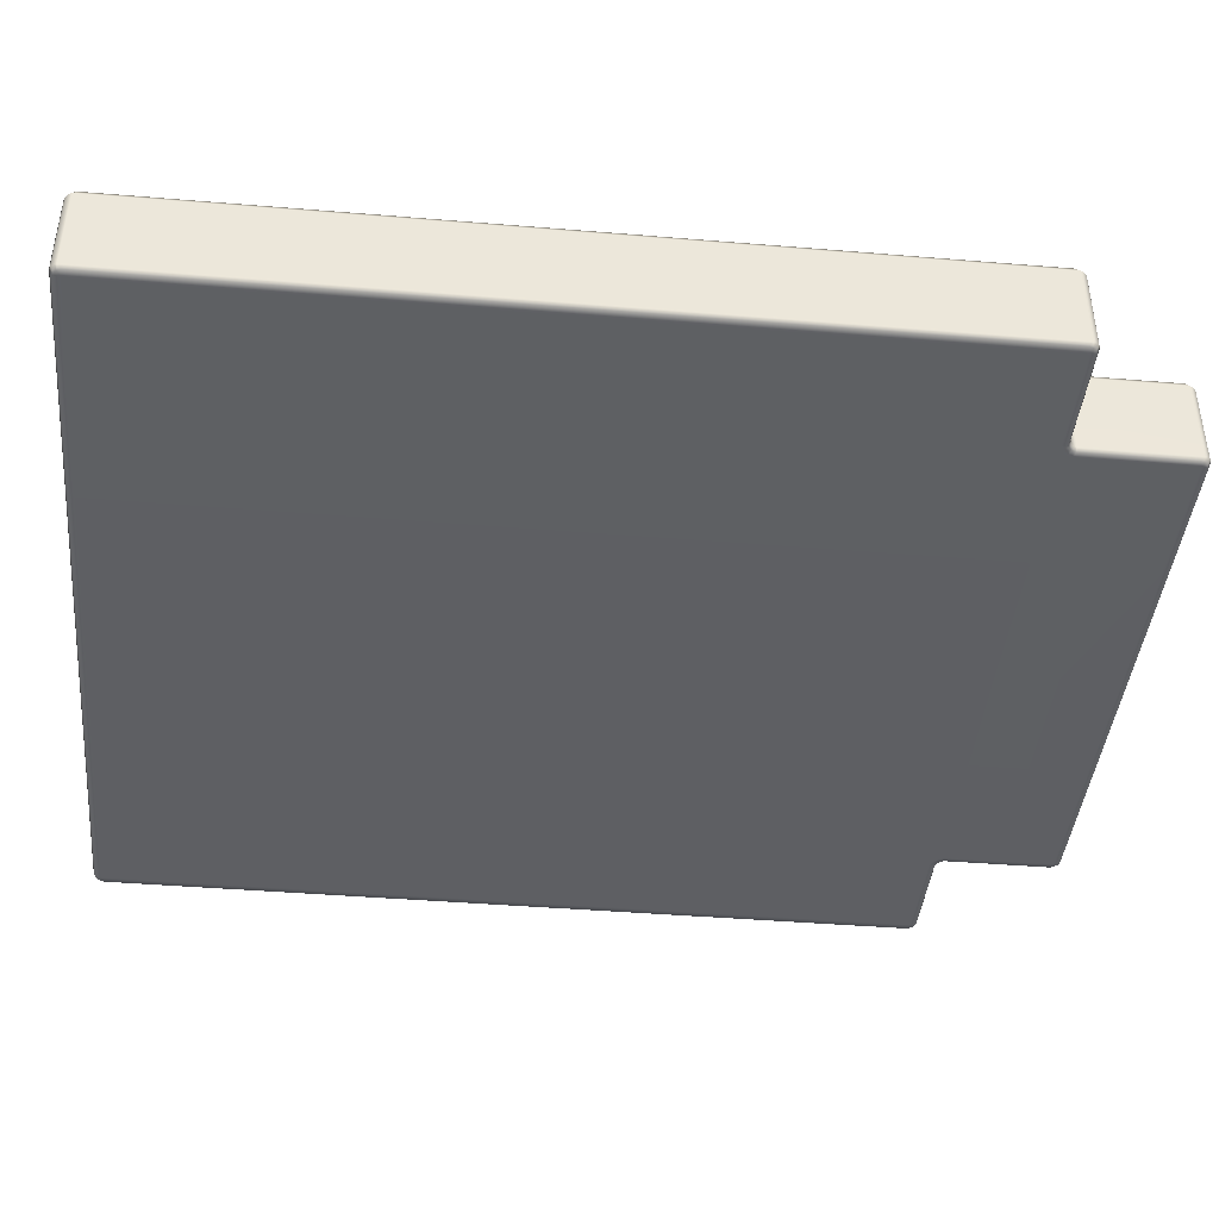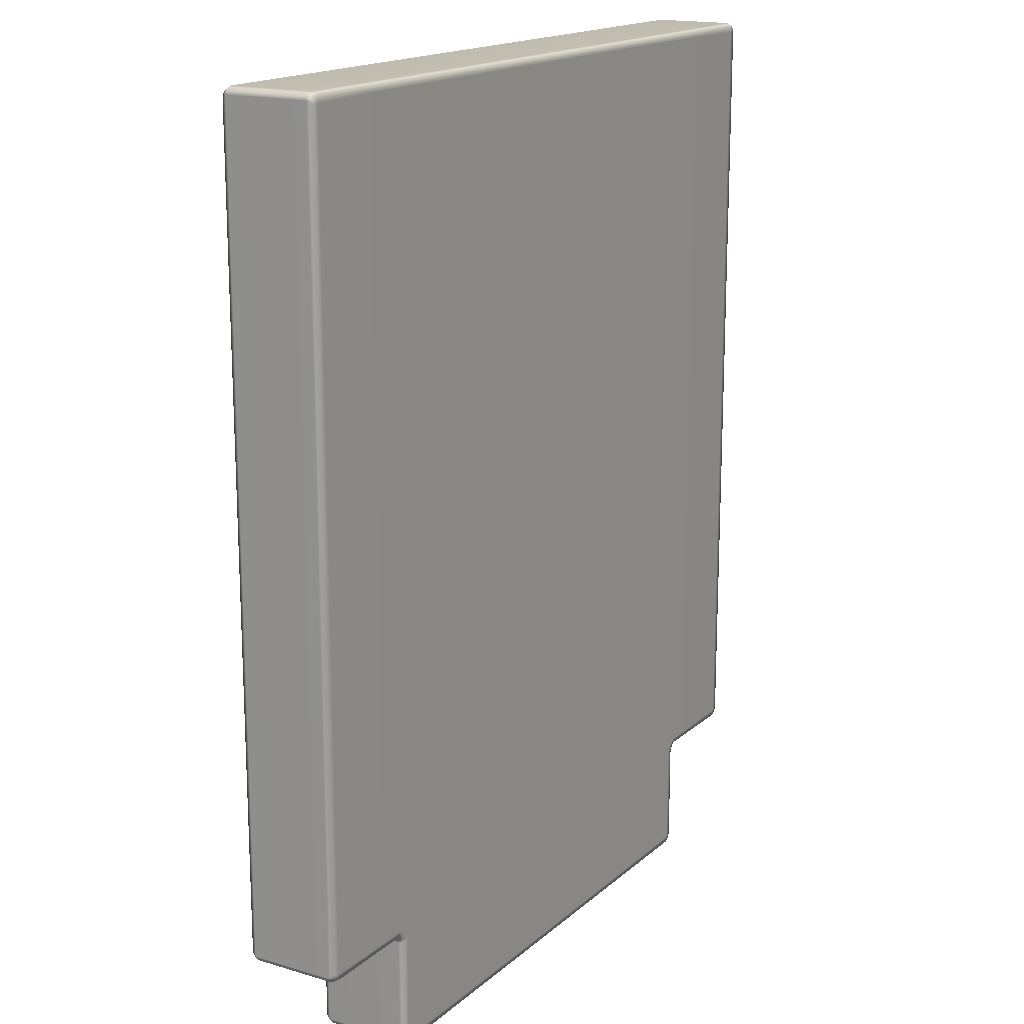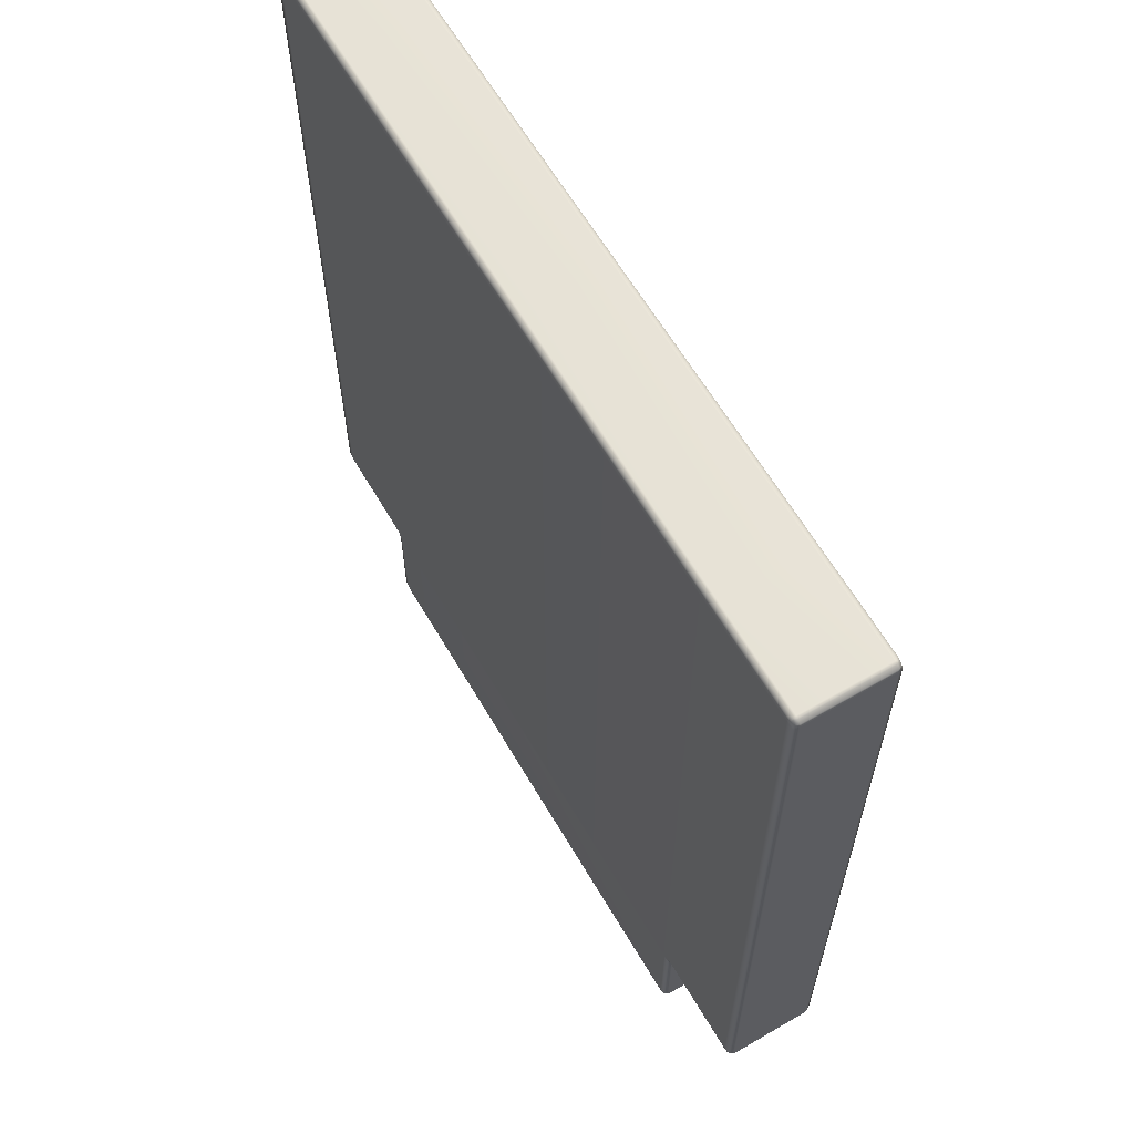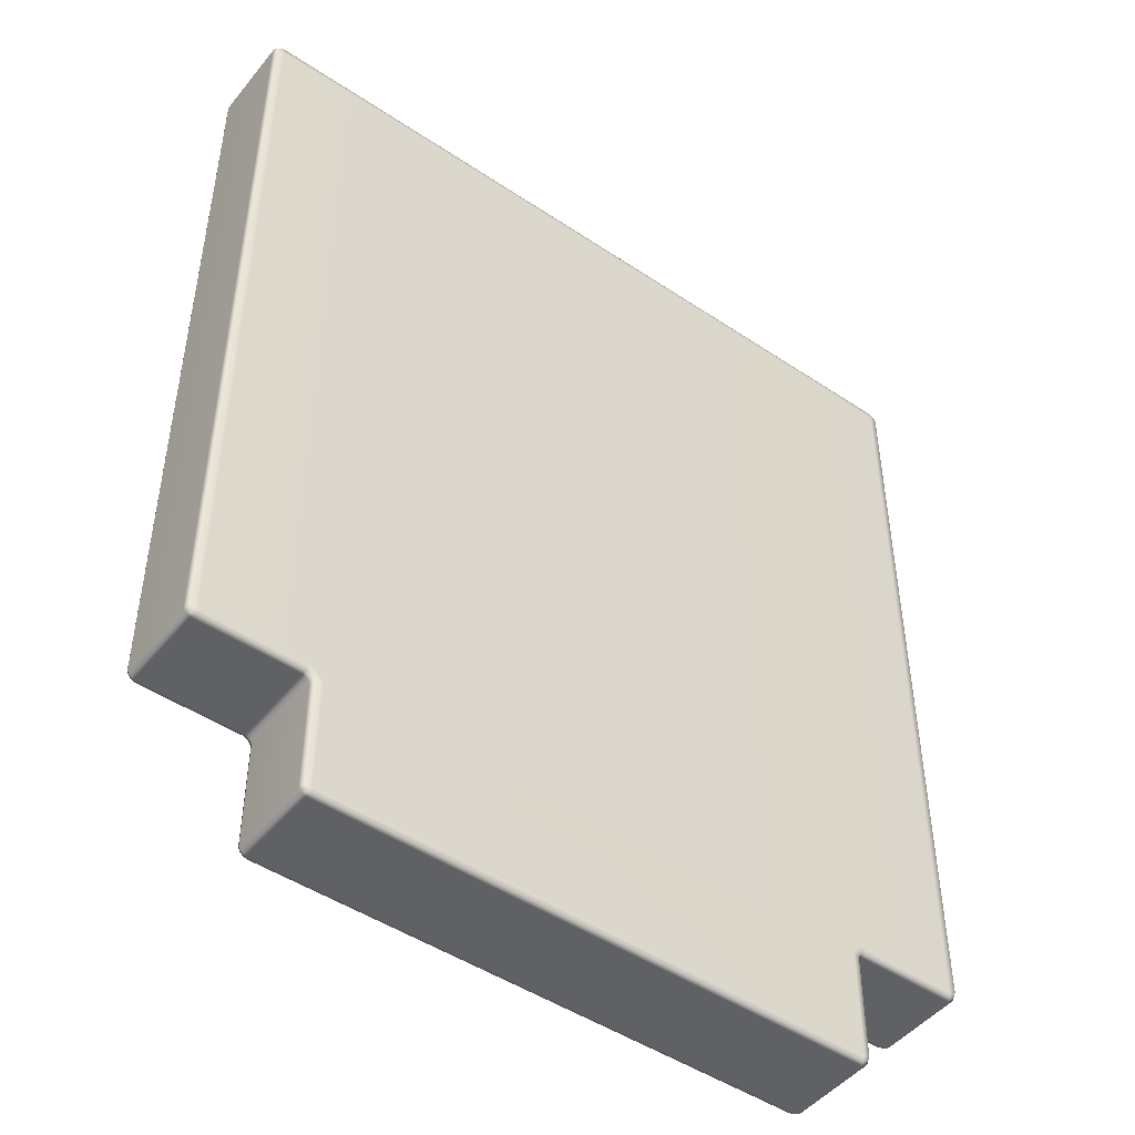
<metadata>
{"format":"obj","ext":"obj","renderer":"f3d","projection":"perspective","resolution":1024,"background":"white","views":[{"elev":-42.0,"azim":84.3,"up":"+Y"},{"elev":16.7,"azim":121.2,"up":"+Z"},{"elev":62.9,"azim":59.6,"up":"+Z"},{"elev":-47.5,"azim":-37.0,"up":"+Z"}]}
</metadata>
<code>
g ENV_S01_Vanilla_Flap_01a_MO
v 2.999 0.4326 0.6708
v 4.05 0.4326 0.6708
v 4.017 0.482 0.6913
v 2.991 0.482 0.6913
v 2.969 0.4326 0.6584
v 2.952 0.482 0.6752
v 2.938 0.4326 0.6278
v 2.922 0.482 0.6446
v 2.906 0.482 0.6061
v 2.926 0.4326 0.5982
v 2.906 0.482 -0.4756
v 2.926 0.4326 -0.5087
v 2.89 0.482 -0.5139
v 2.914 0.4326 -0.5383
v 2.883 0.4326 -0.5689
v 2.859 0.482 -0.5448
v 2.854 0.4326 -0.5812
v 2.821 0.482 -0.5608
v 3.719e-05 0.4326 -0.5812
v 3.719e-05 0.482 -0.5608
v -2.821 0.482 -0.5608
v -2.854 0.4326 -0.5812
v -2.859 0.482 -0.5448
v -2.883 0.4326 -0.5689
v -2.89 0.482 -0.5139
v -2.914 0.4326 -0.5383
v -2.926 0.4326 -0.5087
v -2.906 0.482 -0.4756
v -2.926 0.4326 0.5982
v -2.906 0.482 0.6061
v -2.938 0.4326 0.6278
v -2.922 0.482 0.6446
v -2.952 0.482 0.6752
v -2.969 0.4326 0.6584
v -2.991 0.482 0.6913
v -2.999 0.4326 0.6708
v -4.017 0.482 0.6913
v -4.05 0.4326 0.6708
v 4.056 0.482 0.7071
v 4.017 0.482 0.6913
v 4.05 0.4326 0.6708
v 4.08 0.4326 0.6829
v 4.086 0.482 0.7379
v 4.11 0.4326 0.7136
v 4.123 0.4326 0.7432
v 4.102 0.482 0.7764
v 4.123 0.4326 9.091
v 4.102 0.482 9.057
v 4.086 0.482 9.096
v 4.11 0.4326 9.12
v 4.056 0.482 9.126
v 4.08 0.4326 9.151
v 4.05 0.4326 9.163
v 4.017 0.482 9.142
v 2.977 0.4326 9.163
v 2.977 0.482 9.142
v 2.906 0.4326 9.163
v 2.906 0.482 9.142
v 3.719e-05 0.4326 9.163
v 3.719e-05 0.482 9.142
v -2.896 0.4326 9.163
v -2.896 0.482 9.142
v -2.976 0.4326 9.163
v -2.976 0.482 9.142
v -4.017 0.482 9.142
v -4.05 0.4326 9.163
v -4.055 0.482 9.126
v -4.08 0.4326 9.151
v -4.11 0.4326 9.12
v -4.086 0.482 9.096
v -4.123 0.4326 9.091
v -4.102 0.482 9.057
v -4.102 0.482 0.7764
v -4.123 0.4326 0.7432
v -4.086 0.482 0.7379
v -4.11 0.4326 0.7136
v -4.08 0.4326 0.6829
v -4.055 0.482 0.7071
v -4.05 0.4326 0.6708
v -4.017 0.482 0.6913
v 4.05 -0.4324 0.6708
v 2.999 -0.4324 0.6708
v 4.017 -0.4819 0.6913
v 2.991 -0.4819 0.6913
v 2.969 -0.4324 0.6584
v 2.952 -0.4819 0.6752
v 2.938 -0.4324 0.6278
v 2.922 -0.4819 0.6446
v 2.906 -0.4819 0.6061
v 2.926 -0.4324 0.5982
v 2.906 -0.4819 -0.4756
v 2.926 -0.4324 -0.5087
v 2.89 -0.4819 -0.5139
v 2.914 -0.4324 -0.5383
v 2.883 -0.4324 -0.5689
v 2.859 -0.4819 -0.5448
v 2.854 -0.4324 -0.5812
v 2.821 -0.4819 -0.5608
v 3.719e-05 -0.4324 -0.5812
v 3.719e-05 -0.4819 -0.5608
v -2.821 -0.4819 -0.5608
v -2.854 -0.4324 -0.5812
v -2.859 -0.4819 -0.5448
v -2.883 -0.4324 -0.5689
v -2.89 -0.4819 -0.5139
v -2.914 -0.4324 -0.5383
v -2.926 -0.4324 -0.5087
v -2.906 -0.4819 -0.4756
v -2.926 -0.4324 0.5982
v -2.906 -0.4819 0.6061
v -2.938 -0.4324 0.6278
v -2.922 -0.4819 0.6446
v -2.952 -0.4819 0.6752
v -2.969 -0.4324 0.6584
v -2.991 -0.4819 0.6913
v -2.999 -0.4324 0.6708
v -4.017 -0.4819 0.6913
v -4.05 -0.4324 0.6708
v 4.05 -0.4324 0.6708
v 4.017 -0.4819 0.6913
v 4.056 -0.4819 0.7071
v 4.08 -0.4324 0.6829
v 4.086 -0.4819 0.7379
v 4.11 -0.4324 0.7136
v 4.123 -0.4324 0.7432
v 4.102 -0.4819 0.7764
v 4.123 -0.4324 9.091
v 4.102 -0.4819 9.057
v 4.086 -0.4819 9.096
v 4.11 -0.4324 9.12
v 4.056 -0.4819 9.126
v 4.08 -0.4324 9.151
v 4.05 -0.4324 9.163
v 4.017 -0.4819 9.142
v 2.977 -0.4324 9.163
v 2.977 -0.4819 9.142
v 2.906 -0.4324 9.163
v 2.906 -0.4819 9.142
v 3.719e-05 -0.4819 9.142
v 3.719e-05 -0.4324 9.163
v -2.896 -0.4819 9.142
v -2.896 -0.4324 9.163
v -2.976 -0.4819 9.142
v -2.976 -0.4324 9.163
v -4.017 -0.4819 9.142
v -4.05 -0.4324 9.163
v -4.055 -0.4819 9.126
v -4.08 -0.4324 9.151
v -4.11 -0.4324 9.12
v -4.086 -0.4819 9.096
v -4.123 -0.4324 9.091
v -4.102 -0.4819 9.057
v -4.102 -0.4819 0.7764
v -4.123 -0.4324 0.7432
v -4.086 -0.4819 0.7379
v -4.11 -0.4324 0.7136
v -4.08 -0.4324 0.6829
v -4.055 -0.4819 0.7071
v -4.05 -0.4324 0.6708
v -4.017 -0.4819 0.6913
v 4.05 0.4326 0.6708
v 2.999 0.4326 0.6708
v 4.05 -0.4324 0.6708
v 2.999 -0.4324 0.6708
v 2.969 0.4326 0.6584
v 2.969 -0.4324 0.6584
v 2.938 0.4326 0.6278
v 2.938 -0.4324 0.6278
v 2.926 0.4326 0.5982
v 2.926 -0.4324 0.5982
v 2.926 0.4326 -0.5087
v 2.926 -0.4324 -0.5087
v 2.914 0.4326 -0.5383
v 2.914 -0.4324 -0.5383
v 2.883 0.4326 -0.5689
v 2.883 -0.4324 -0.5689
v 2.854 0.4326 -0.5812
v 2.854 -0.4324 -0.5812
v 3.719e-05 -0.4324 -0.5812
v 3.719e-05 0.4326 -0.5812
v -2.854 0.4326 -0.5812
v -2.854 -0.4324 -0.5812
v -2.883 -0.4324 -0.5689
v -2.883 0.4326 -0.5689
v -2.914 -0.4324 -0.5383
v -2.914 0.4326 -0.5383
v -2.926 -0.4324 -0.5087
v -2.926 0.4326 -0.5087
v -2.926 -0.4324 0.5982
v -2.926 0.4326 0.5982
v -2.938 -0.4324 0.6278
v -2.938 0.4326 0.6278
v -2.969 -0.4324 0.6584
v -2.969 0.4326 0.6584
v -2.999 -0.4324 0.6708
v -2.999 0.4326 0.6708
v -4.05 -0.4324 0.6708
v -4.05 0.4326 0.6708
v 4.05 0.4326 0.6708
v 4.05 -0.4324 0.6708
v 4.08 -0.4324 0.6829
v 4.08 0.4326 0.6829
v 4.11 -0.4324 0.7136
v 4.11 0.4326 0.7136
v 4.123 -0.4324 0.7432
v 4.123 0.4326 0.7432
v 4.123 -0.4324 9.091
v 4.123 0.4326 9.091
v 4.11 -0.4324 9.12
v 4.11 0.4326 9.12
v 4.08 -0.4324 9.151
v 4.08 0.4326 9.151
v 4.05 -0.4324 9.163
v 4.05 0.4326 9.163
v 2.977 -0.4324 9.163
v 2.977 0.4326 9.163
v 2.906 0.4326 9.163
v 2.906 -0.4324 9.163
v 3.719e-05 -0.4324 9.163
v 3.719e-05 0.4326 9.163
v -4.08 -0.4324 0.6829
v -4.05 -0.4324 0.6708
v -4.05 0.4326 0.6708
v -4.08 0.4326 0.6829
v -4.11 -0.4324 0.7136
v -4.11 0.4326 0.7136
v -4.123 -0.4324 0.7432
v -4.123 0.4326 0.7432
v -4.123 -0.4324 9.091
v -4.123 0.4326 9.091
v -4.11 -0.4324 9.12
v -4.11 0.4326 9.12
v -4.08 -0.4324 9.151
v -4.08 0.4326 9.151
v -4.05 -0.4324 9.163
v -4.05 0.4326 9.163
v -2.976 -0.4324 9.163
v -2.976 0.4326 9.163
v -2.896 0.4326 9.163
v -2.896 -0.4324 9.163
v 3.719e-05 0.4326 9.163
v 3.719e-05 -0.4324 9.163
v 4.056 -0.4819 0.7071
v 4.023 -0.4882 0.7545
v 4.086 -0.4819 0.7379
v 4.017 -0.4819 0.6913
v 4.102 -0.4819 0.7764
v 4.023 -0.4882 9.063
v 4.102 -0.4819 9.057
v 4.086 -0.4819 9.096
v 4.056 -0.4819 9.126
v 2.991 -0.4819 0.6913
v 4.017 -0.4819 9.142
v 2.978 -0.4965 0.7545
v 2.952 -0.4819 0.6752
v 2.977 -0.4963 9.076
v 2.977 -0.4819 9.142
v 2.906 -0.4819 9.142
v 2.906 -0.4963 9.076
v 2.916 -0.4947 0.7294
v 3.719e-05 -0.4973 9.078
v 3.719e-05 -0.4819 9.142
v -2.896 -0.4819 9.142
v 2.868 -0.4947 0.6807
v 2.922 -0.4819 0.6446
v 3.719e-05 -0.4973 0.7221
v 2.842 -0.4882 0.6187
v 2.906 -0.4819 0.6061
v 2.906 -0.4819 -0.4756
v 3.719e-05 -0.4973 0.6734
v 2.842 -0.4882 -0.4959
v 2.89 -0.4819 -0.5139
v 2.859 -0.4819 -0.5448
v 2.821 -0.4819 -0.5608
v 3.719e-05 -0.4973 0.6116
v 3.719e-05 -0.4973 -0.4959
v 3.719e-05 -0.4819 -0.5608
v -2.821 -0.4819 -0.5608
v -2.837 -0.4882 -0.4959
v -2.859 -0.4819 -0.5448
v -2.89 -0.4819 -0.5139
v -2.906 -0.4819 -0.4756
v -2.837 -0.4965 0.626
v -2.906 -0.4819 0.6061
v -2.868 -0.4947 0.6807
v -2.922 -0.4819 0.6446
v -2.916 -0.4947 0.7294
v -2.952 -0.4819 0.6752
v -2.896 -0.4963 9.076
v -2.978 -0.4965 0.7545
v -2.991 -0.4819 0.6913
v -2.976 -0.4963 9.076
v -4.023 -0.4882 9.063
v -2.976 -0.4819 9.142
v -4.017 -0.4819 9.142
v -4.055 -0.4819 9.126
v -4.086 -0.4819 9.096
v -4.102 -0.4819 9.057
v -4.102 -0.4819 0.7764
v -4.023 -0.4882 0.7545
v -4.017 -0.4819 0.6913
v -4.086 -0.4819 0.7379
v -4.055 -0.4819 0.7071
v -4.055 0.482 0.7071
v -4.023 0.4881 0.7545
v -4.086 0.482 0.7379
v -4.017 0.482 0.6913
v -4.102 0.482 0.7764
v -4.023 0.4881 9.063
v -4.102 0.482 9.057
v -4.086 0.482 9.096
v -4.055 0.482 9.126
v -2.991 0.482 0.6913
v -4.017 0.482 9.142
v -2.978 0.4964 0.7545
v -2.952 0.482 0.6752
v -2.976 0.4964 9.076
v -2.976 0.482 9.142
v -2.896 0.482 9.142
v -2.896 0.4964 9.076
v -2.916 0.4946 0.7294
v 3.719e-05 0.4974 9.078
v 3.719e-05 0.482 9.142
v 2.906 0.482 9.142
v -2.868 0.4946 0.6807
v -2.922 0.482 0.6446
v -2.906 0.482 0.6061
v 3.719e-05 0.4974 0.7221
v 2.906 0.4962 9.076
v 2.916 0.4946 0.7294
v 2.977 0.4962 9.076
v 2.977 0.482 9.142
v 4.017 0.482 9.142
v 4.023 0.4881 9.063
v 4.056 0.482 9.126
v 4.086 0.482 9.096
v 4.102 0.482 9.057
v 4.102 0.482 0.7764
v 2.978 0.4964 0.7545
v 4.023 0.4881 0.7545
v 4.086 0.482 0.7379
v 4.056 0.482 0.7071
v 4.017 0.482 0.6913
v 2.991 0.482 0.6913
v 2.952 0.482 0.6752
v 2.922 0.482 0.6446
v 2.868 0.4946 0.6807
v 2.842 0.4964 0.6187
v 2.906 0.482 0.6061
v 2.906 0.482 -0.4756
v 2.842 0.4881 -0.4959
v 2.89 0.482 -0.5139
v 2.859 0.482 -0.5448
v 2.821 0.482 -0.5608
v 3.719e-05 0.4974 -0.4959
v 3.719e-05 0.482 -0.5608
v -2.821 0.482 -0.5608
v -2.837 0.4881 -0.4959
v -2.859 0.482 -0.5448
v -2.89 0.482 -0.5139
v -2.906 0.482 -0.4756
v 3.719e-05 0.4974 0.6116
v -2.837 0.4881 0.626
v 3.719e-05 0.4974 0.6734
v 2.868 0.4946 0.6807
g ENV_S01_Vanilla_Flap_01a_MO_0
f 3 2 1
f 3 1 4
f 5 4 1
f 5 6 4
f 6 5 7
f 6 7 8
f 9 8 7
f 9 7 10
f 11 9 10
f 11 10 12
f 13 11 12
f 13 12 14
f 13 14 15
f 13 15 16
f 17 16 15
f 17 18 16
f 19 18 17
f 19 20 18
f 19 21 20
f 19 22 21
f 23 21 22
f 23 22 24
f 24 25 23
f 24 26 25
f 25 26 27
f 25 27 28
f 29 28 27
f 29 30 28
f 30 29 31
f 30 31 32
f 31 33 32
f 31 34 33
f 35 33 34
f 35 34 36
f 37 35 36
f 37 36 38
f 41 40 39
f 41 39 42
f 43 42 39
f 43 44 42
f 43 45 44
f 43 46 45
f 46 47 45
f 46 48 47
f 49 47 48
f 49 50 47
f 51 50 49
f 51 52 50
f 53 52 51
f 53 51 54
f 55 53 54
f 55 54 56
f 56 57 55
f 56 58 57
f 58 59 57
f 58 60 59
f 60 61 59
f 60 62 61
f 62 63 61
f 62 64 63
f 65 63 64
f 65 66 63
f 66 65 67
f 66 67 68
f 69 68 67
f 69 67 70
f 71 69 70
f 71 70 72
f 71 72 73
f 71 73 74
f 75 74 73
f 75 76 74
f 77 76 75
f 77 75 78
f 78 79 77
f 78 80 79
f 83 82 81
f 83 84 82
f 84 85 82
f 84 86 85
f 87 85 86
f 87 86 88
f 89 87 88
f 89 90 87
f 90 89 91
f 90 91 92
f 93 92 91
f 93 94 92
f 95 94 93
f 95 93 96
f 96 97 95
f 96 98 97
f 99 97 98
f 99 98 100
f 101 99 100
f 101 102 99
f 102 101 103
f 102 103 104
f 105 104 103
f 105 106 104
f 105 107 106
f 105 108 107
f 108 109 107
f 108 110 109
f 110 111 109
f 110 112 111
f 113 111 112
f 113 114 111
f 114 113 115
f 114 115 116
f 117 116 115
f 117 118 116
f 121 120 119
f 121 119 122
f 122 123 121
f 122 124 123
f 123 124 125
f 123 125 126
f 127 126 125
f 127 128 126
f 127 129 128
f 127 130 129
f 130 131 129
f 130 132 131
f 133 131 132
f 133 134 131
f 134 133 135
f 134 135 136
f 137 136 135
f 137 138 136
f 137 139 138
f 137 140 139
f 140 141 139
f 140 142 141
f 142 143 141
f 142 144 143
f 144 145 143
f 144 146 145
f 146 147 145
f 146 148 147
f 147 148 149
f 147 149 150
f 150 149 151
f 150 151 152
f 153 152 151
f 153 151 154
f 155 153 154
f 155 154 156
f 155 156 157
f 155 157 158
f 159 158 157
f 159 160 158
f 163 162 161
f 163 164 162
f 164 165 162
f 164 166 165
f 166 167 165
f 166 168 167
f 168 169 167
f 168 170 169
f 170 171 169
f 170 172 171
f 172 173 171
f 172 174 173
f 174 175 173
f 174 176 175
f 176 177 175
f 176 178 177
f 179 177 178
f 179 180 177
f 179 181 180
f 179 182 181
f 181 182 183
f 181 183 184
f 184 183 185
f 184 185 186
f 186 185 187
f 186 187 188
f 188 187 189
f 188 189 190
f 190 189 191
f 190 191 192
f 192 191 193
f 192 193 194
f 194 193 195
f 194 195 196
f 196 195 197
f 196 197 198
f 201 200 199
f 201 199 202
f 203 201 202
f 203 202 204
f 205 203 204
f 205 204 206
f 207 205 206
f 207 206 208
f 209 207 208
f 209 208 210
f 211 209 210
f 211 210 212
f 213 211 212
f 213 212 214
f 215 213 214
f 215 214 216
f 217 215 216
f 217 218 215
f 217 219 218
f 217 220 219
f 223 222 221
f 223 221 224
f 224 221 225
f 224 225 226
f 226 225 227
f 226 227 228
f 228 227 229
f 228 229 230
f 230 229 231
f 230 231 232
f 232 231 233
f 232 233 234
f 234 233 235
f 234 235 236
f 236 235 237
f 236 237 238
f 239 238 237
f 239 237 240
f 241 239 240
f 241 240 242
f 245 244 243
f 243 244 246
f 247 244 245
f 248 244 247
f 248 247 249
f 250 248 249
f 251 248 250
f 244 252 246
f 253 248 251
f 244 254 252
f 254 244 248
f 254 255 252
f 256 248 253
f 254 248 256
f 256 253 257
f 258 256 257
f 259 254 256
f 258 259 256
f 254 260 255
f 259 260 254
f 258 261 259
f 258 262 261
f 263 261 262
f 255 260 264
f 255 264 265
f 259 266 260
f 259 261 266
f 264 260 266
f 265 264 267
f 265 267 268
f 267 269 268
f 264 266 270
f 267 264 270
f 267 271 269
f 269 271 272
f 272 271 273
f 273 271 274
f 271 267 275
f 267 270 275
f 274 271 276
f 271 275 276
f 274 276 277
f 276 278 277
f 276 279 278
f 275 279 276
f 278 279 280
f 280 279 281
f 281 279 282
f 275 283 279
f 282 279 283
f 270 283 275
f 282 283 284
f 270 285 283
f 284 283 285
f 266 285 270
f 284 285 286
f 266 287 285
f 286 285 287
f 261 287 266
f 286 287 288
f 261 289 287
f 263 289 261
f 288 287 290
f 289 290 287
f 288 290 291
f 263 292 289
f 289 292 290
f 290 292 293
f 263 294 292
f 295 292 294
f 295 293 292
f 296 293 295
f 297 293 296
f 298 293 297
f 299 293 298
f 291 290 300
f 290 293 300
f 299 300 293
f 291 300 301
f 302 300 299
f 301 300 303
f 303 300 302
f 306 305 304
f 304 305 307
f 308 305 306
f 309 305 308
f 309 308 310
f 311 309 310
f 312 309 311
f 305 313 307
f 314 309 312
f 305 315 313
f 315 305 309
f 315 316 313
f 317 309 314
f 315 309 317
f 317 314 318
f 319 317 318
f 320 315 317
f 319 320 317
f 315 321 316
f 320 321 315
f 319 322 320
f 319 323 322
f 324 322 323
f 316 321 325
f 316 325 326
f 325 327 326
f 320 328 321
f 320 322 328
f 325 321 328
f 324 329 322
f 322 330 328
f 322 329 330
f 324 331 329
f 324 332 331
f 333 331 332
f 333 334 331
f 335 334 333
f 336 334 335
f 337 334 336
f 338 334 337
f 339 329 331
f 339 331 334
f 339 330 329
f 338 340 334
f 339 334 340
f 341 340 338
f 342 340 341
f 343 340 342
f 344 340 343
f 344 339 340
f 345 339 344
f 345 330 339
f 346 330 345
f 346 347 330
f 348 347 346
f 348 346 349
f 350 348 349
f 350 351 348
f 352 351 350
f 353 351 352
f 354 351 353
f 355 351 354
f 355 354 356
f 357 355 356
f 357 358 355
f 359 358 357
f 360 358 359
f 361 358 360
f 327 358 361
f 362 351 355
f 362 348 351
f 358 362 355
f 327 363 358
f 358 363 362
f 325 363 327
f 364 348 362
f 363 364 362
f 363 325 364
f 364 365 348
f 325 328 364
f 328 365 364
f 328 330 365

</code>
